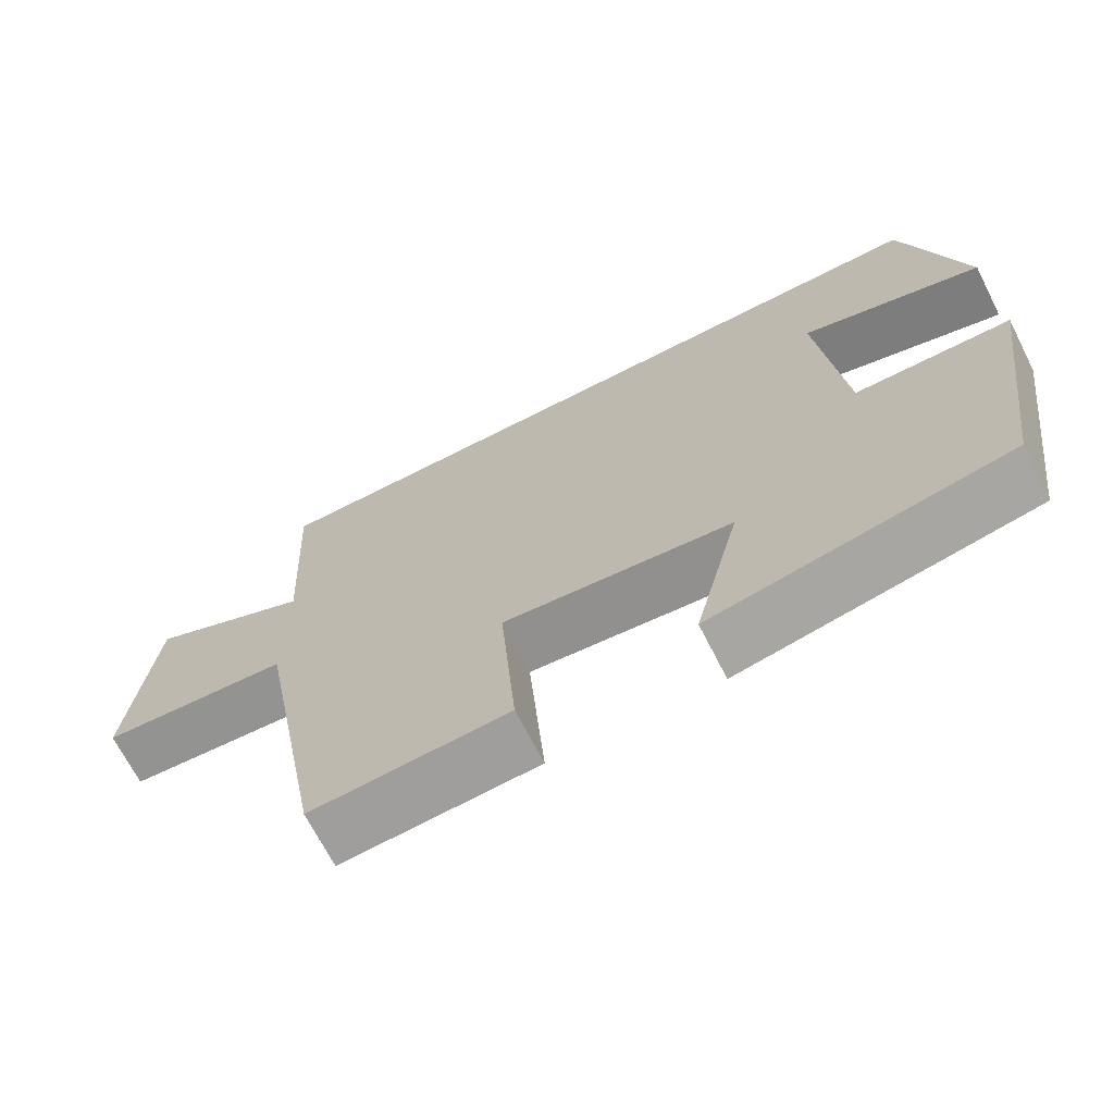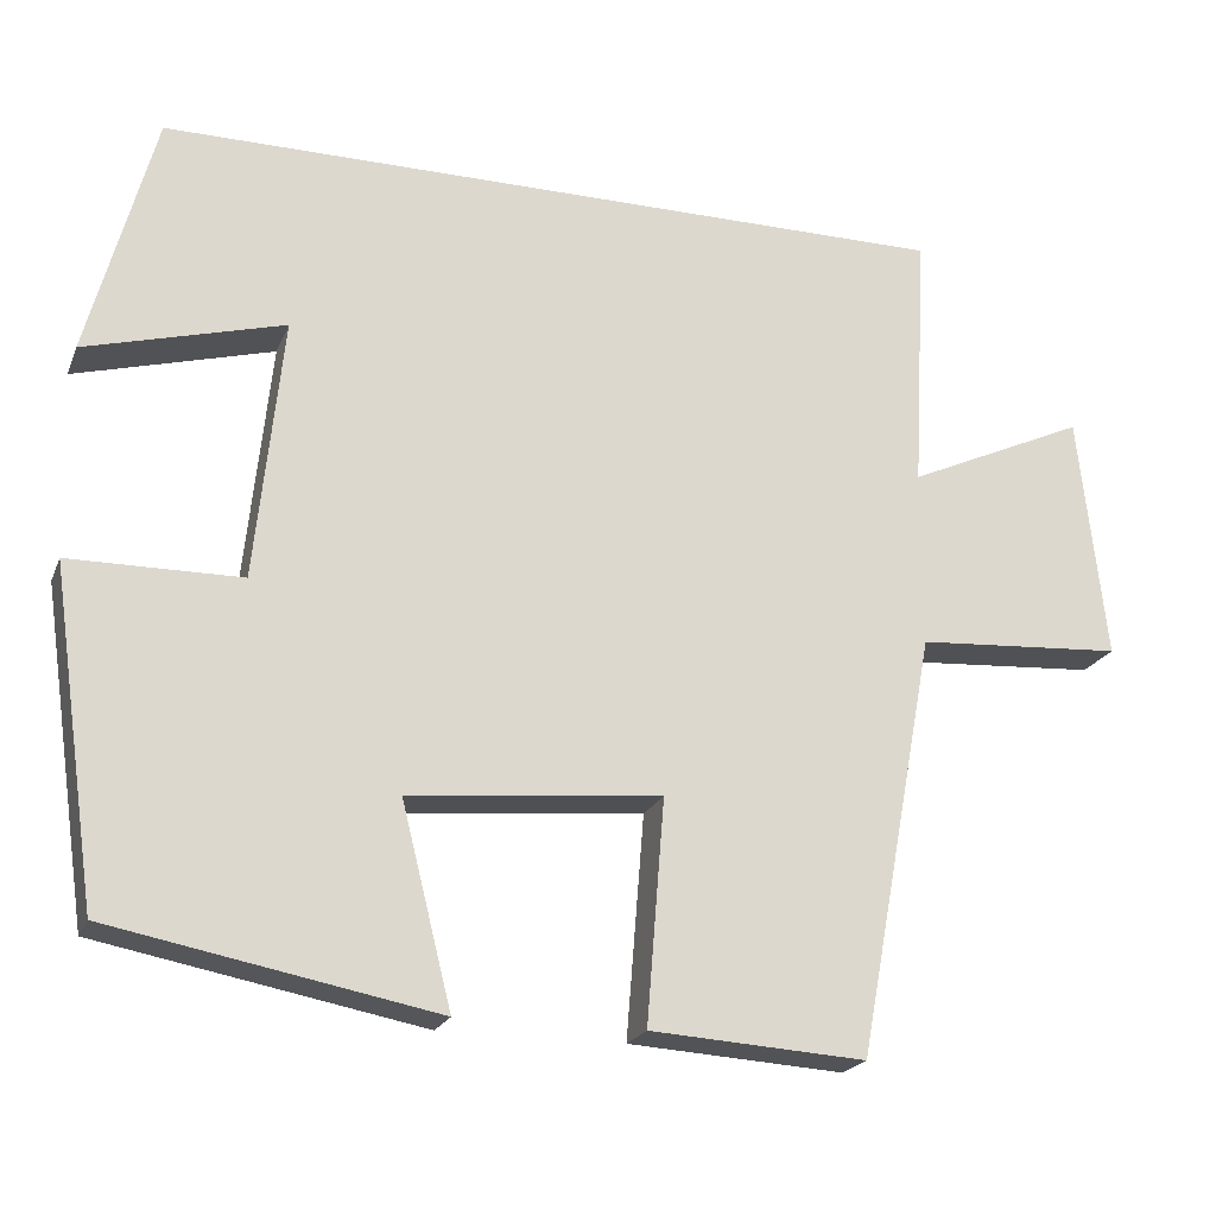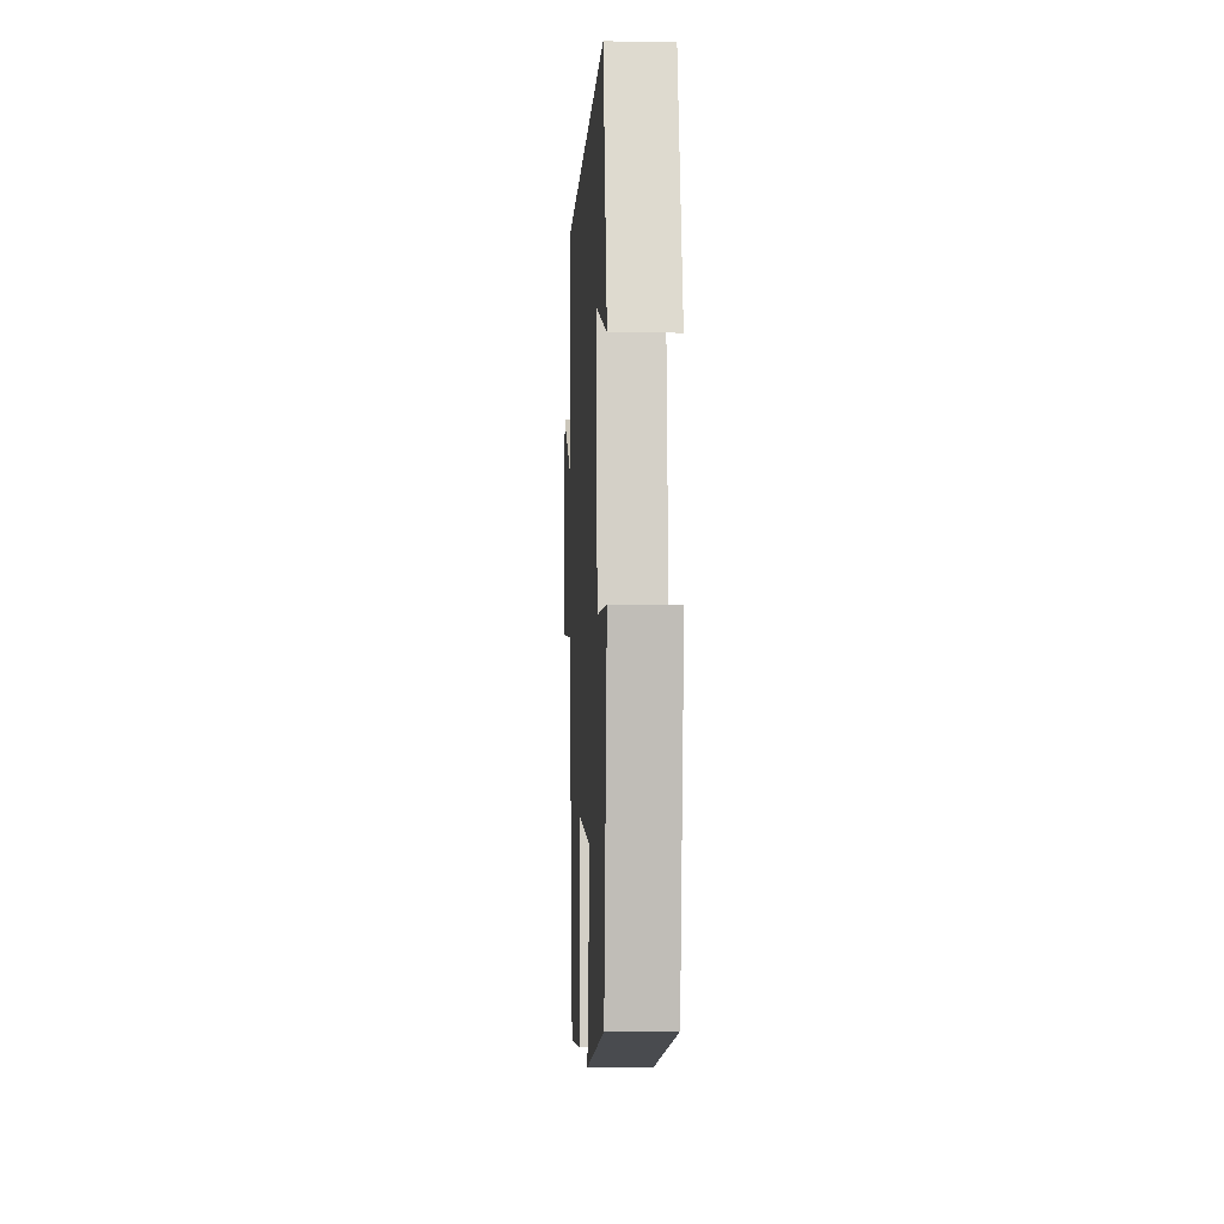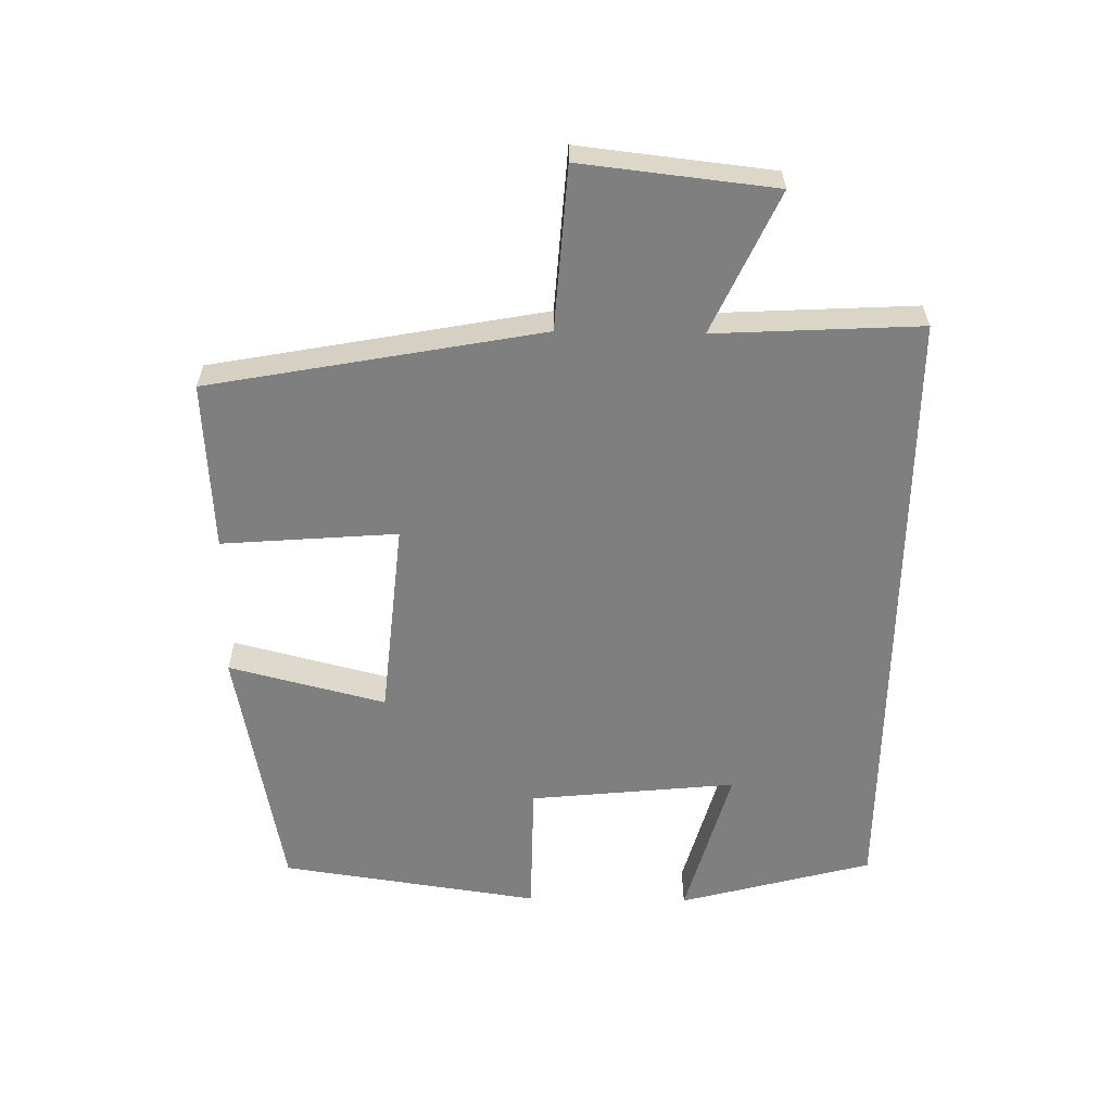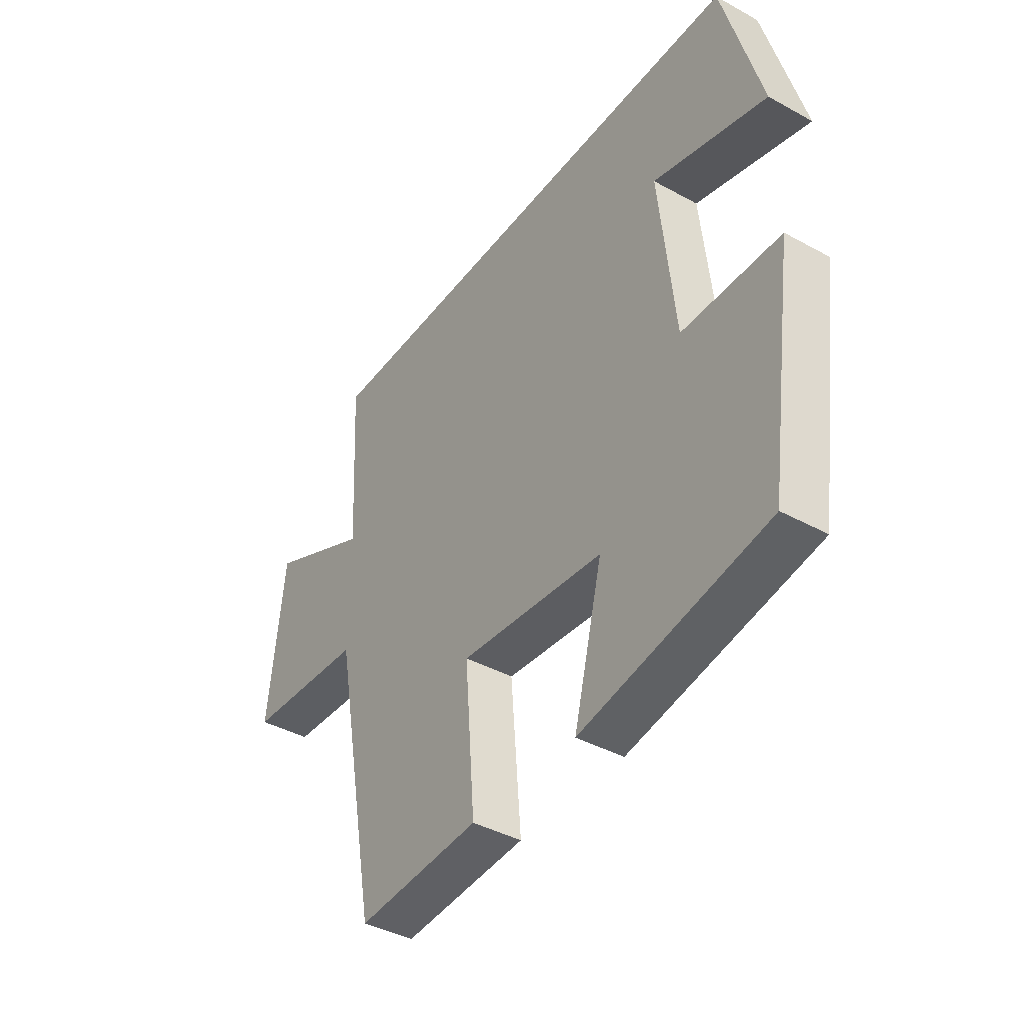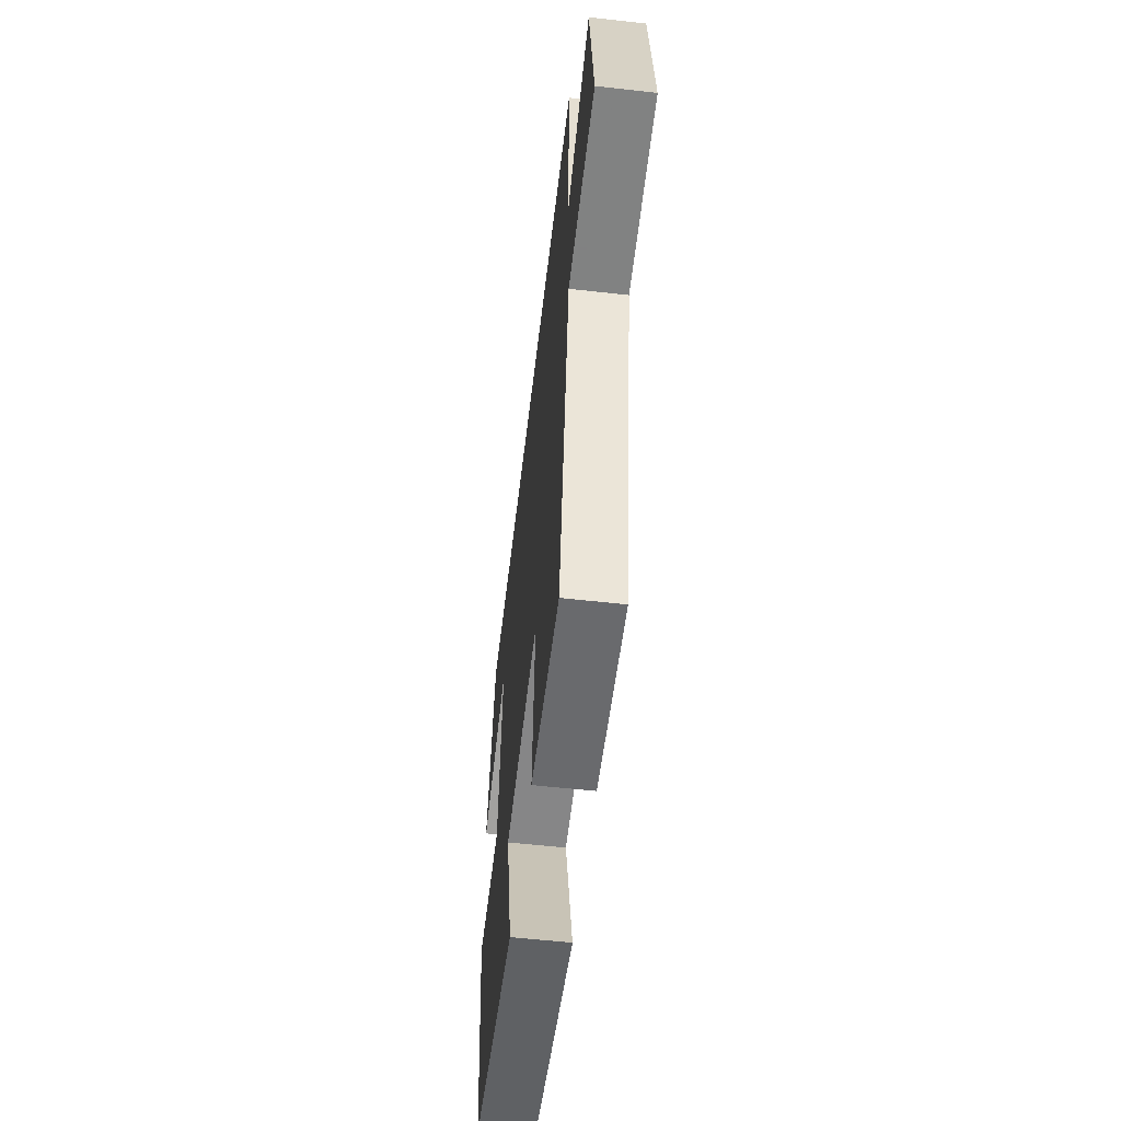
<metadata>
{"format":"obj","ext":"obj","renderer":"f3d","projection":"perspective","resolution":1024,"background":"white","views":[{"elev":-68.9,"azim":27.0,"up":"+Z"},{"elev":-21.1,"azim":162.0,"up":"+Z"},{"elev":-3.4,"azim":87.2,"up":"+Z"},{"elev":-59.8,"azim":-91.0,"up":"+Y"},{"elev":-40.7,"azim":56.1,"up":"+Z"},{"elev":-56.8,"azim":-96.7,"up":"+Z"}]}
</metadata>
<code>
v -0.517 0.07 0.5
v 0.422 0.07 0.5
v 0.5 0.07 0.21
v 0.267 0.07 0.274
v 0.299 0.07 -0.036
v 0.5 0.07 -0.038
v 0.444 0.07 -0.427
v 0.062 0.07 -0.5
v 0.121 0.07 -0.265
v -0.175 0.07 -0.237
v -0.154 0.07 -0.5
v -0.407 0.07 -0.516
v -0.5 0.07 -0.018
v -0.743 0.07 -0.002
v -0.711 0.07 0.288
v -0.5 0.07 0.192
v -0.517 0 0.5
v 0.422 0 0.5
v 0.5 0 0.21
v 0.267 0 0.274
v 0.299 0 -0.036
v 0.5 0 -0.038
v 0.444 0 -0.427
v 0.062 0 -0.5
v 0.121 0 -0.265
v -0.175 0 -0.237
v -0.154 0 -0.5
v -0.407 0 -0.516
v -0.5 0 -0.018
v -0.743 0 -0.002
v -0.711 0 0.288
v -0.5 0 0.192
f 13 14 15 16
f 12 13 16
f 11 12 16
f 10 11 16
f 9 10 16 1
f 7 8 9
f 6 7 9
f 5 6 9
f 4 5 9 1
f 1 2 3 4
f 32 31 30 29
f 32 29 28
f 32 28 27
f 32 27 26
f 17 32 26 25
f 25 24 23
f 25 23 22
f 25 22 21
f 17 25 21 20
f 20 19 18 17
f 1 17 18 2
f 2 18 19 3
f 3 19 20 4
f 4 20 21 5
f 5 21 22 6
f 6 22 23 7
f 7 23 24 8
f 8 24 25 9
f 9 25 26 10
f 10 26 27 11
f 11 27 28 12
f 12 28 29 13
f 13 29 30 14
f 14 30 31 15
f 15 31 32 16
f 16 32 17 1

</code>
